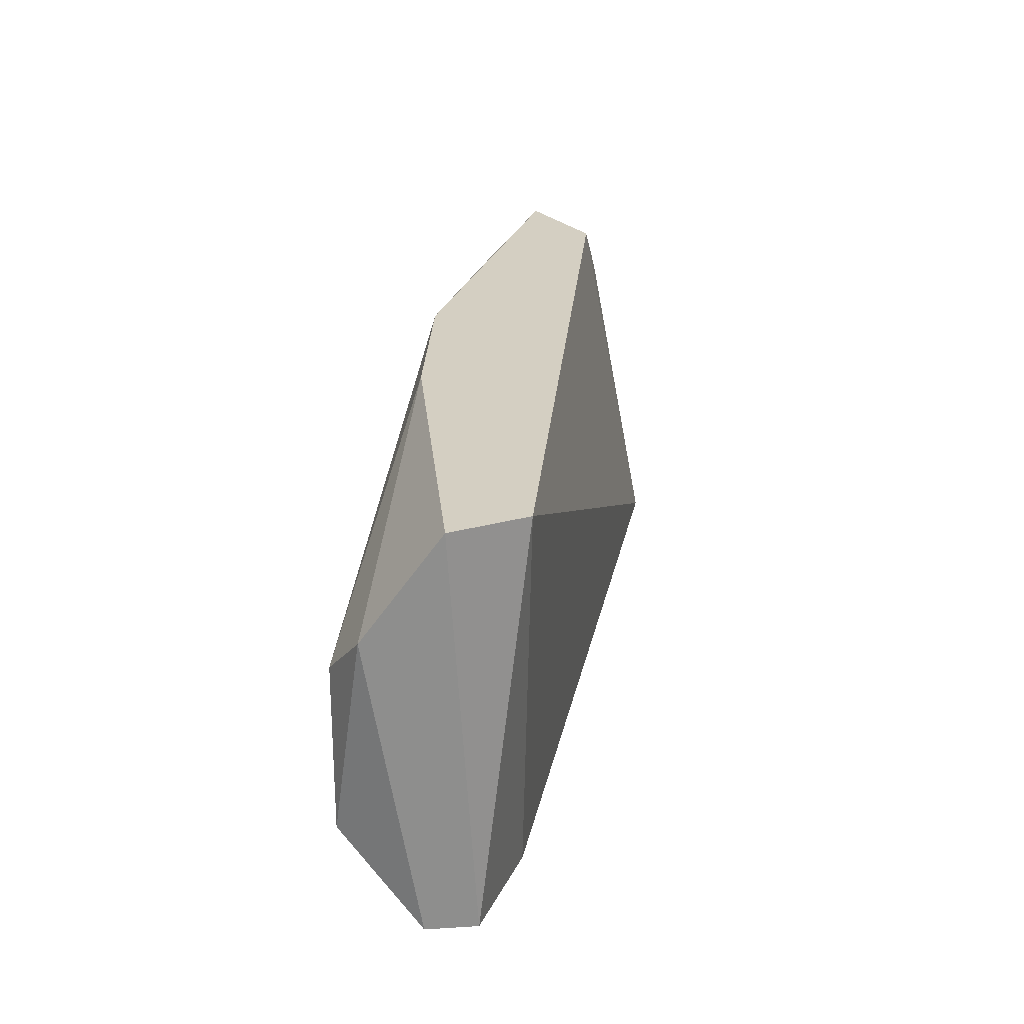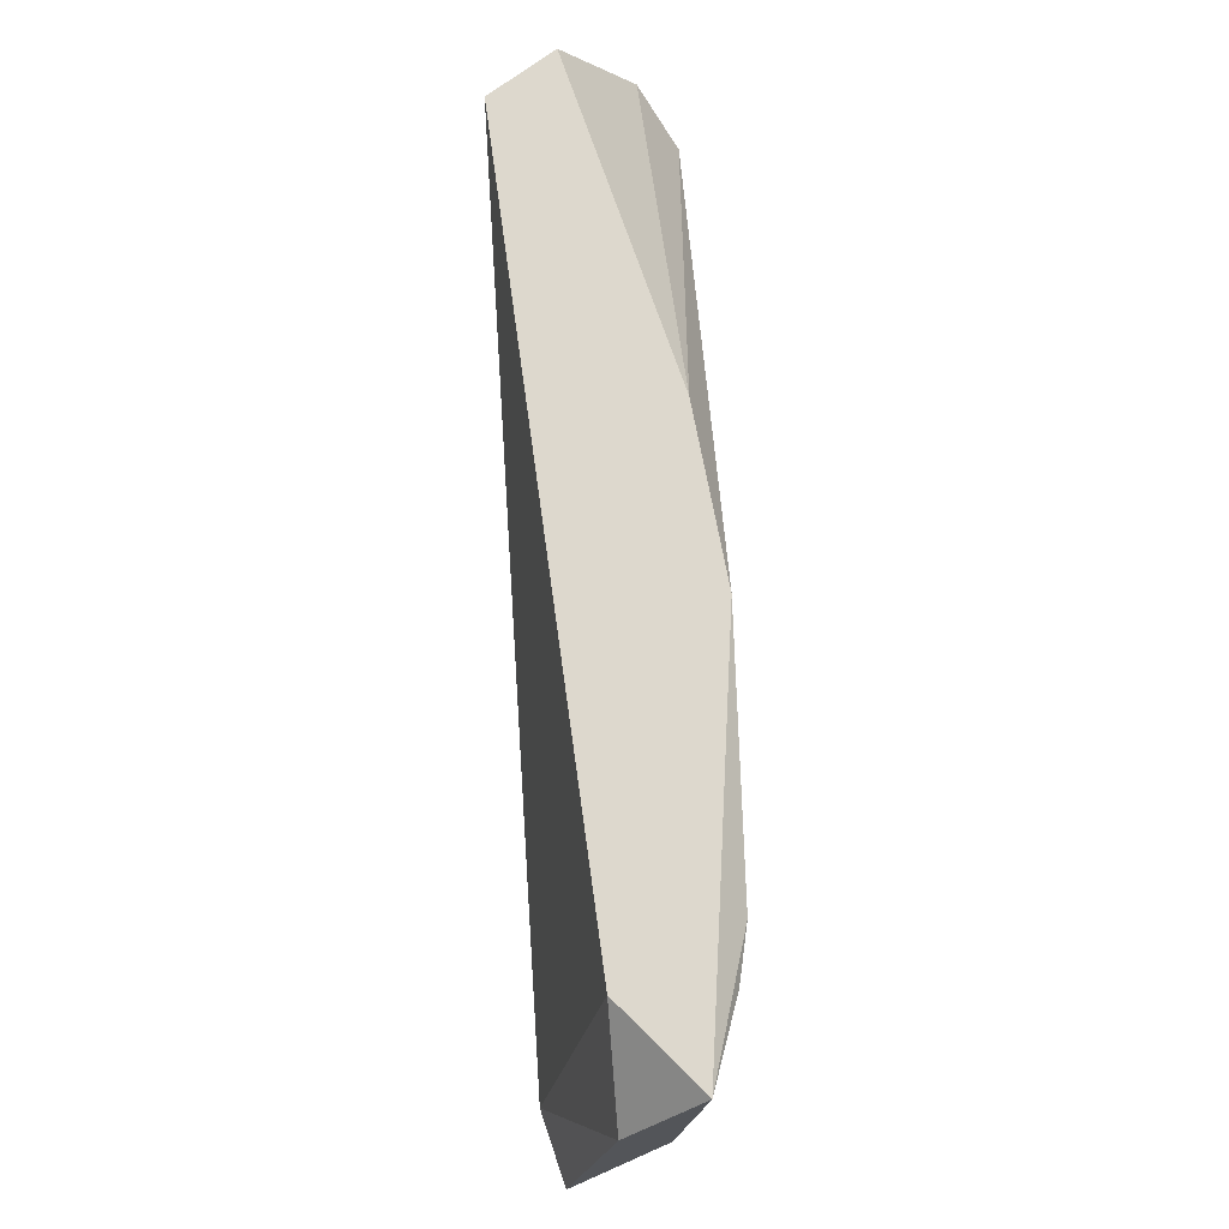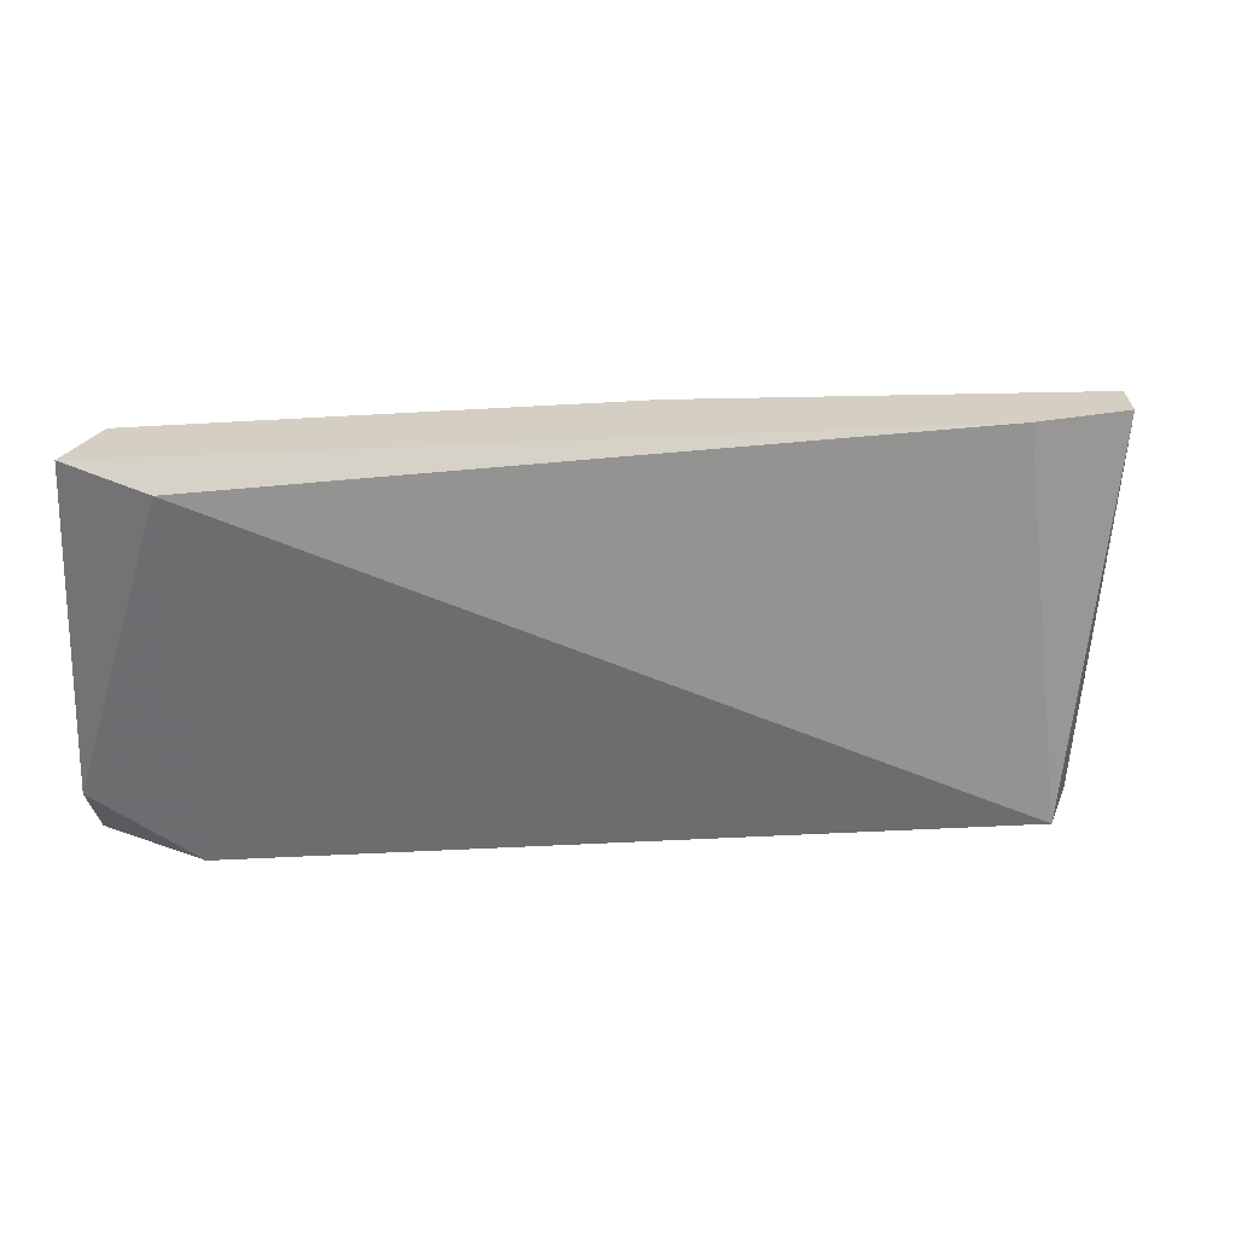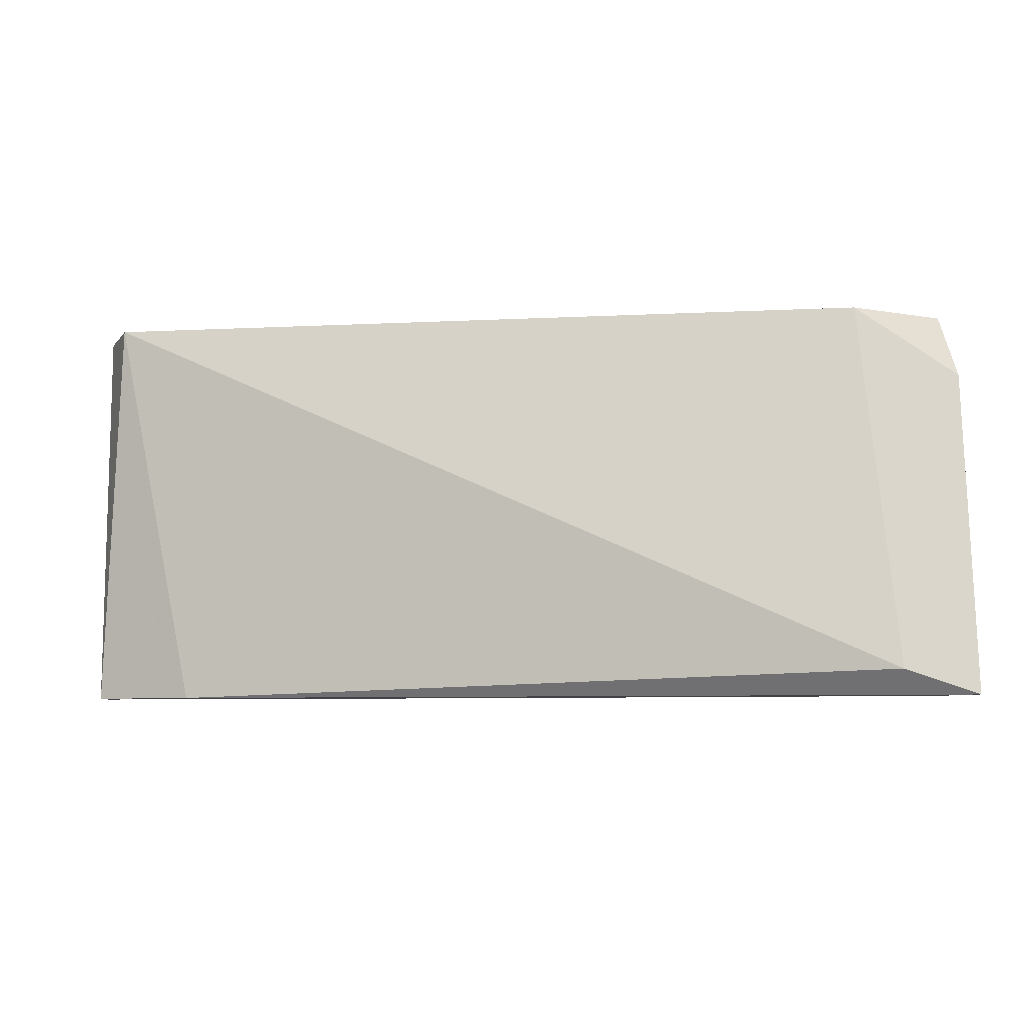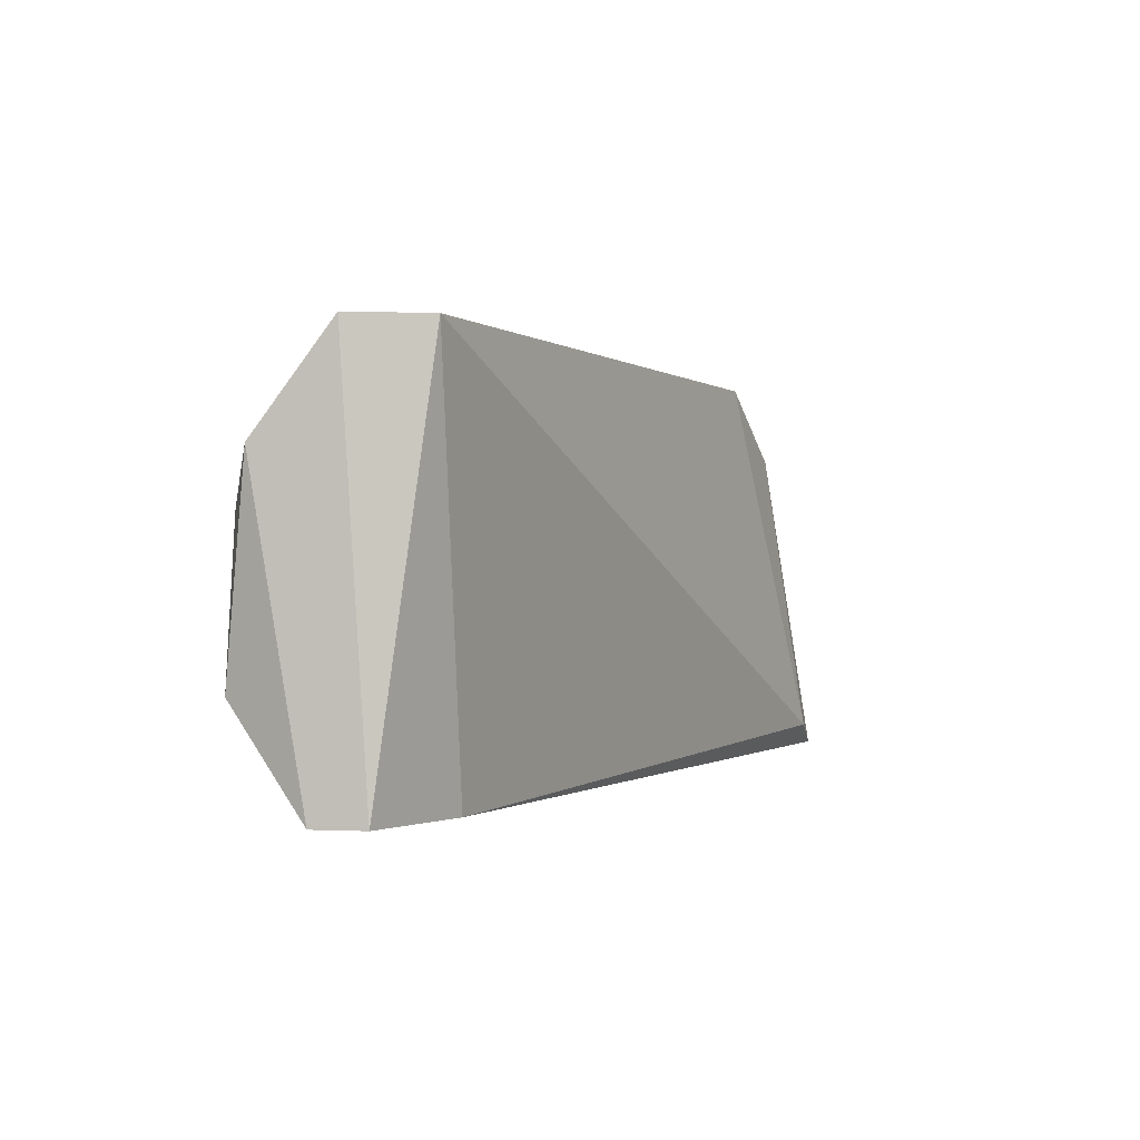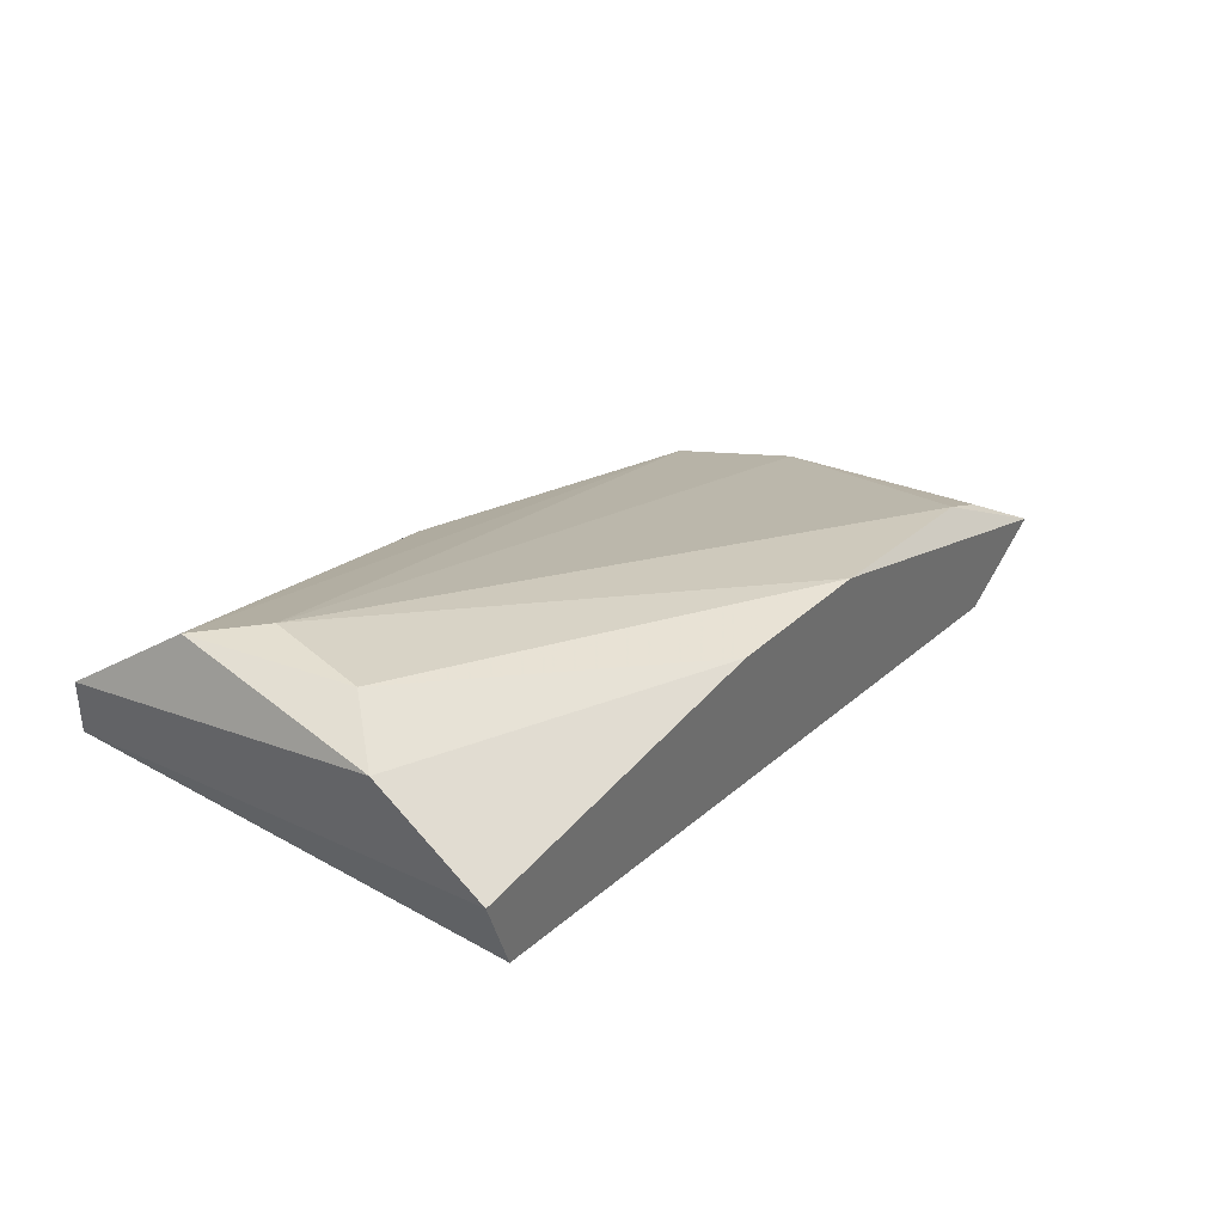
<metadata>
{"format":"obj","ext":"obj","renderer":"f3d","projection":"perspective","resolution":1024,"background":"white","views":[{"elev":25.6,"azim":-95.7,"up":"+Z"},{"elev":72.1,"azim":71.2,"up":"+Z"},{"elev":-64.9,"azim":176.3,"up":"+Y"},{"elev":-6.6,"azim":-2.0,"up":"+Z"},{"elev":0.1,"azim":-79.7,"up":"+Z"},{"elev":36.8,"azim":-55.6,"up":"+Y"}]}
</metadata>
<code>
v -0.04722 0.03874 -0.03197
v -0.04722 0.04092 -0.03197
v -0.04722 0.03983 -0.01456
v -0.04722 0.0431 -0.01892
v -0.0135 0.03548 -0.01565
v -0.02438 0.03874 -0.01456
v -0.04286 0.03657 -0.03197
v -0.02872 0.03657 -0.03197
v -0.04395 0.04419 -0.02544
v -0.009141 0.03004 -0.03197
v -0.04613 0.04419 -0.02762
v -0.04613 0.03657 -0.01456
v -0.03198 0.03983 -0.01456
v -0.008052 0.03113 -0.02653
v -0.008052 0.02896 -0.01783
v -0.008052 0.03222 -0.01456
v -0.008052 0.02678 -0.03197
v -0.04504 0.04419 -0.02109
v -0.01132 0.0344 -0.01565
v -0.01132 0.02678 -0.03088
v -0.01241 0.03004 -0.01456
f 11 10 8
f 1 2 17
f 17 2 10
f 12 21 13
f 21 12 20
f 2 1 4
f 13 21 16
f 1 17 7
f 12 1 7
f 17 20 7
f 20 12 7
f 16 19 5
f 1 12 3
f 12 13 3
f 4 1 3
f 13 4 3
f 9 10 11
f 2 4 11
f 17 10 14
f 10 9 14
f 16 17 14
f 19 16 14
f 5 19 14
f 9 5 14
f 20 17 15
f 21 20 15
f 17 16 15
f 16 21 15
f 13 16 6
f 5 9 6
f 16 5 6
f 4 13 18
f 9 11 18
f 11 4 18
f 6 9 18
f 13 6 18
f 10 2 8
f 2 11 8

</code>
